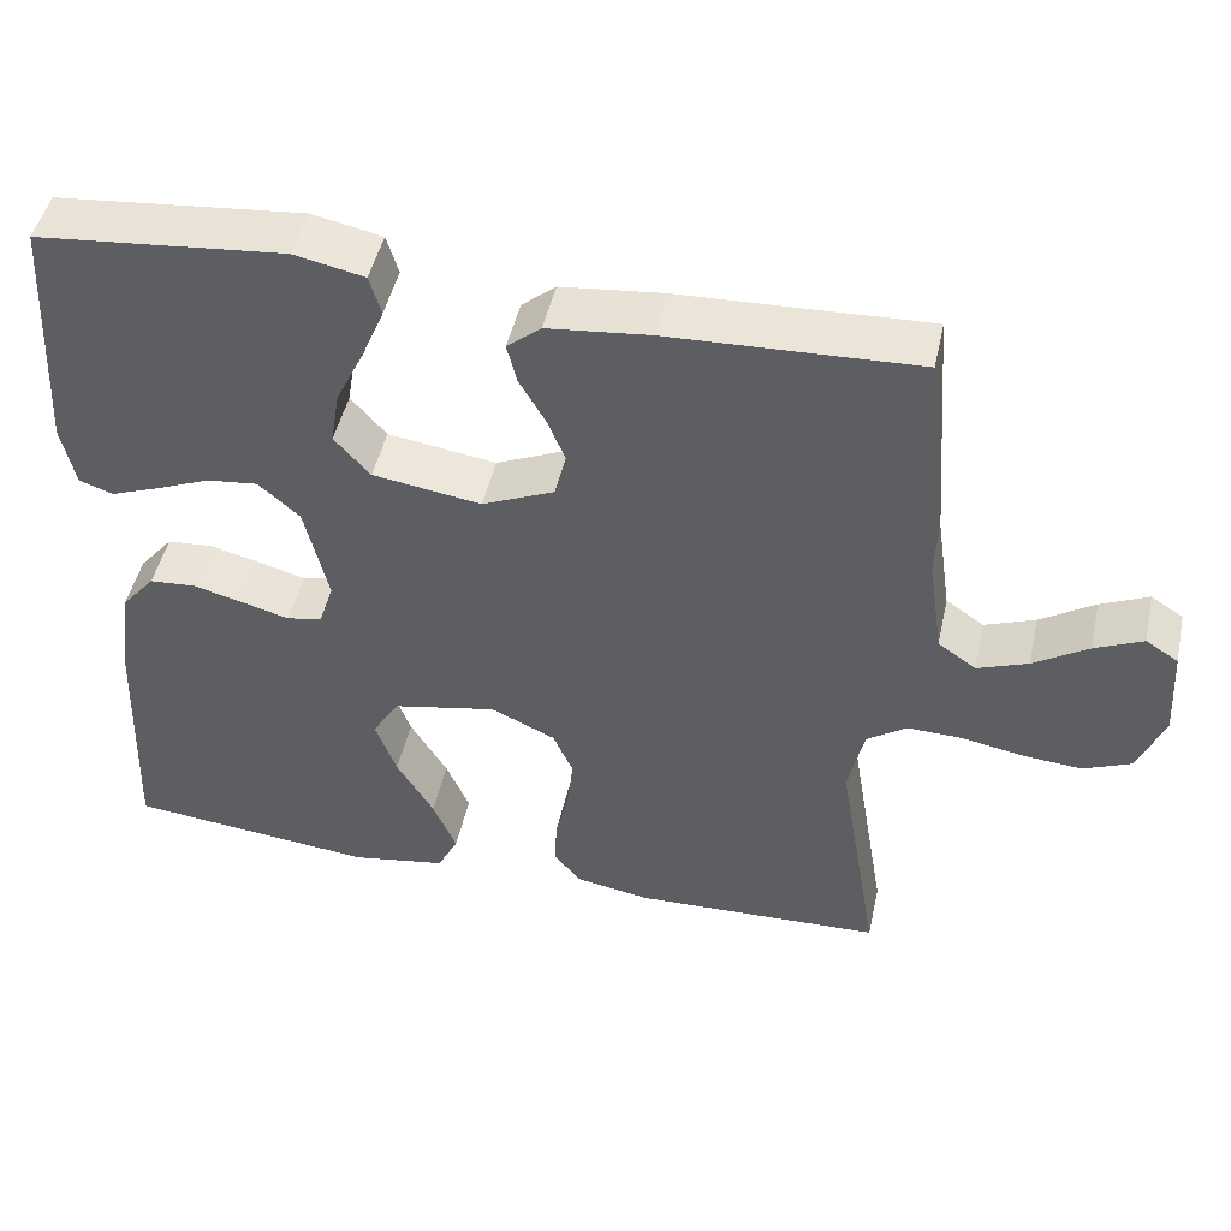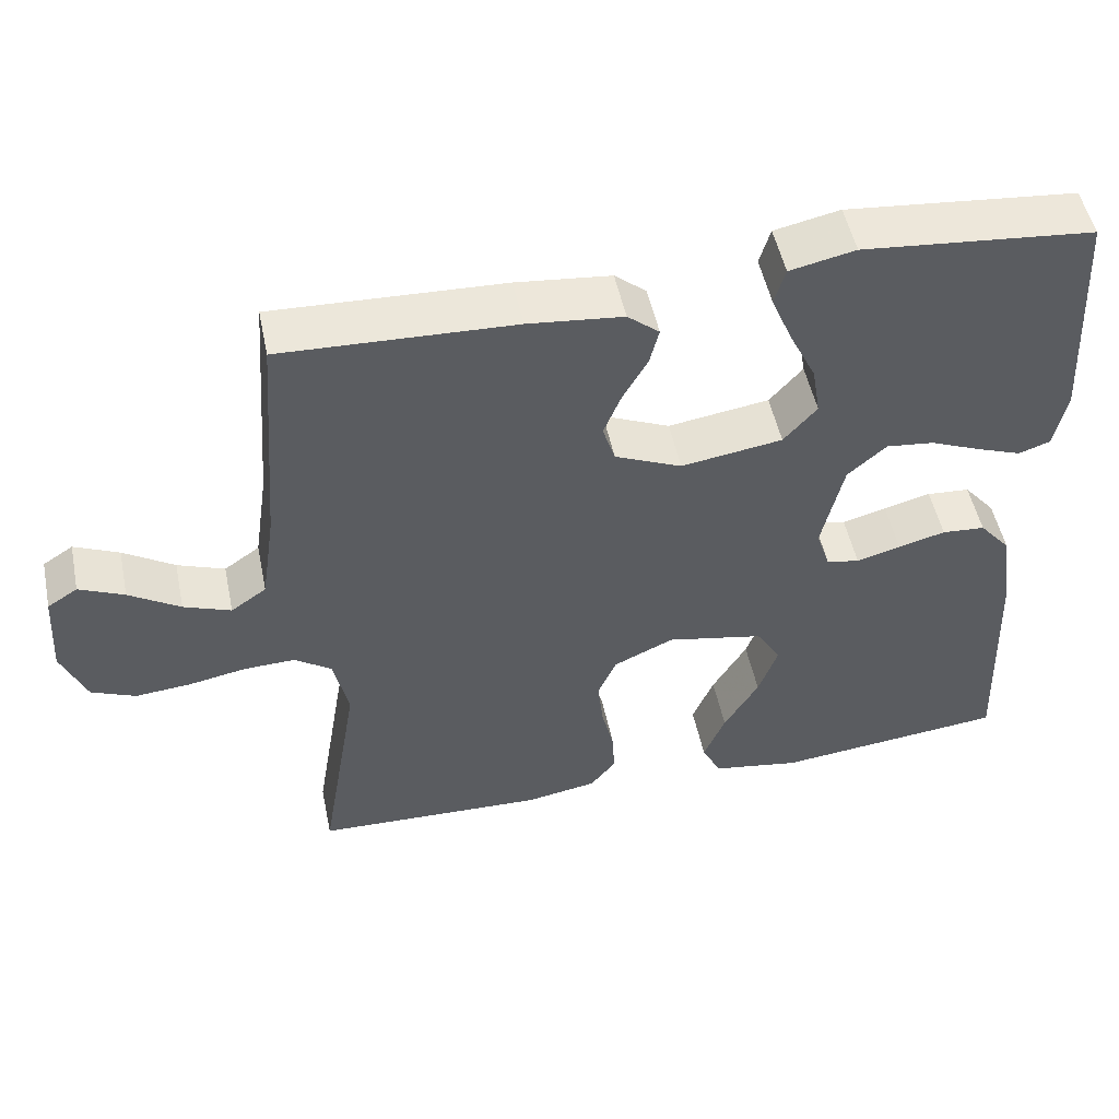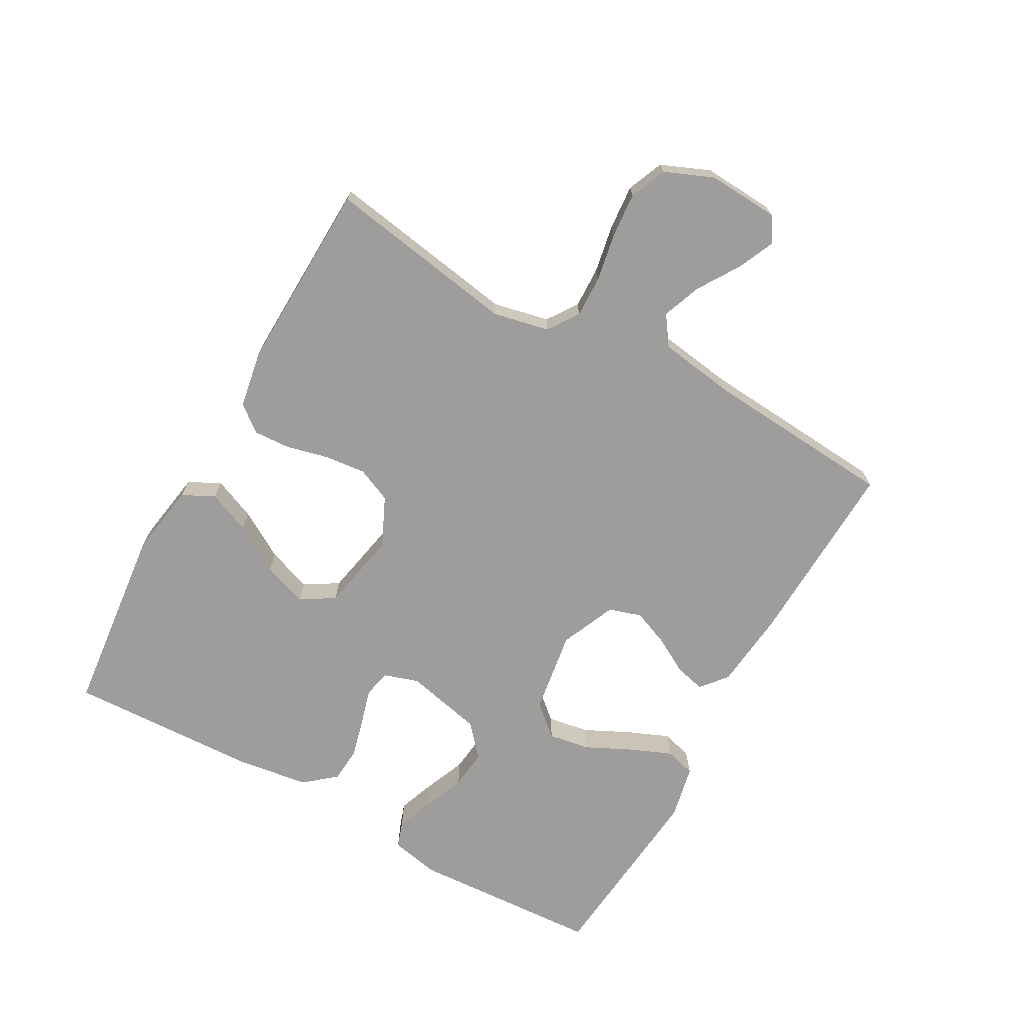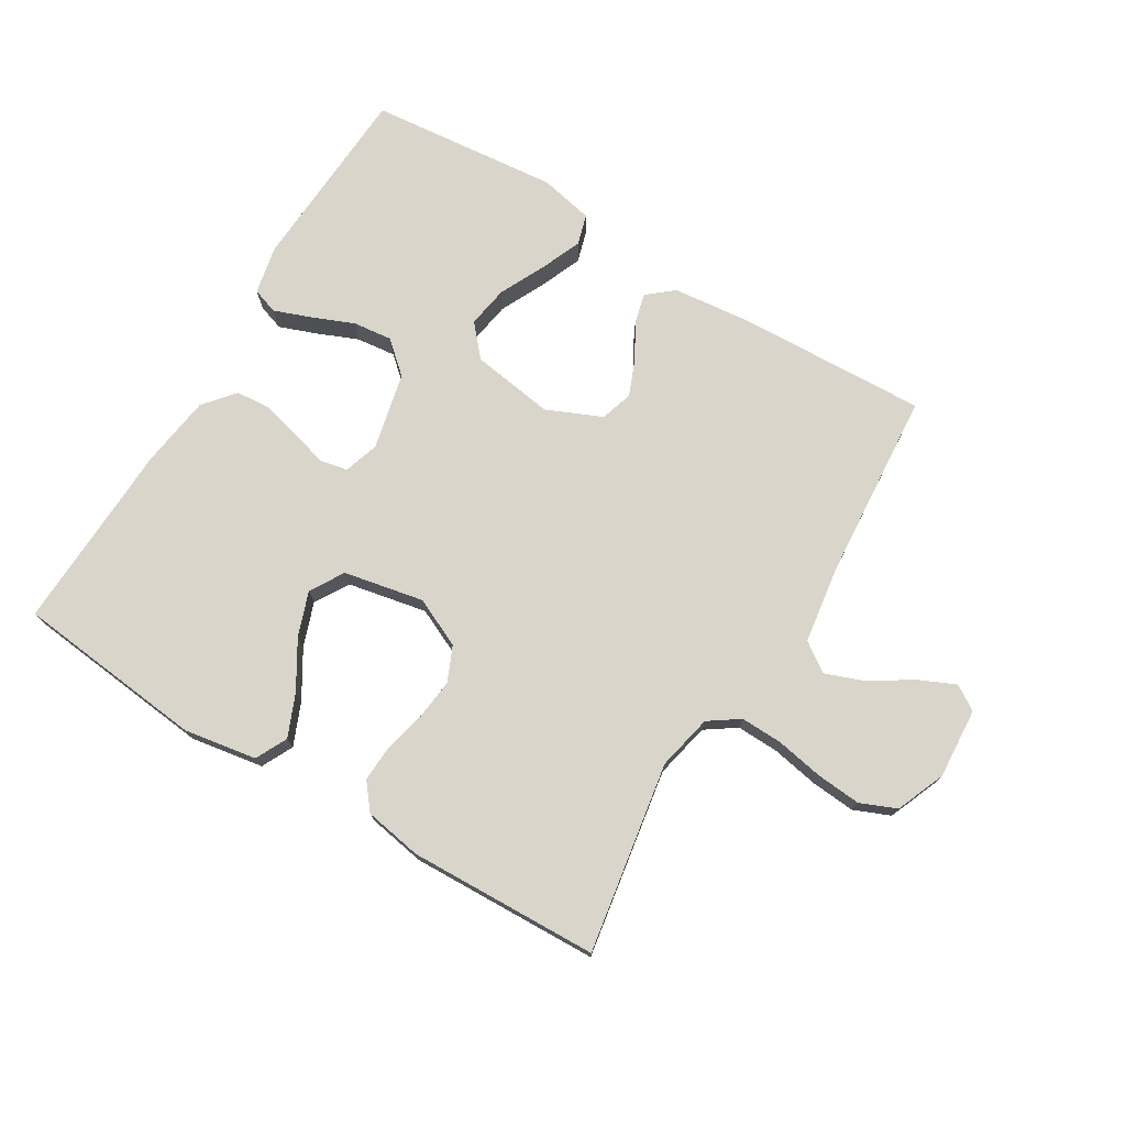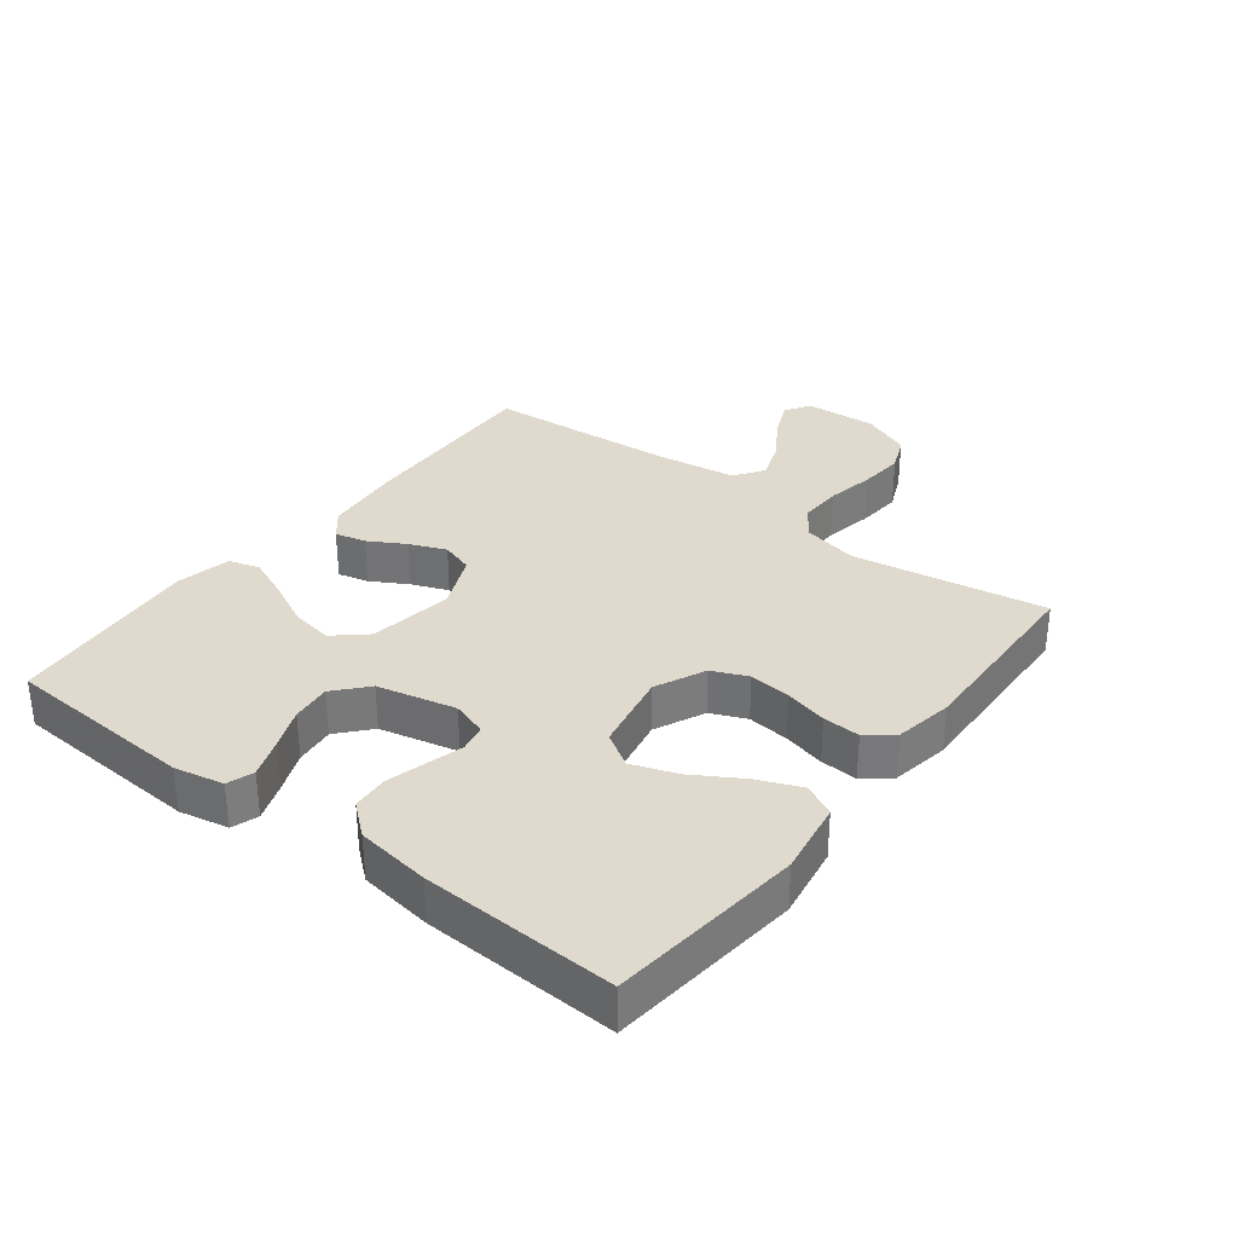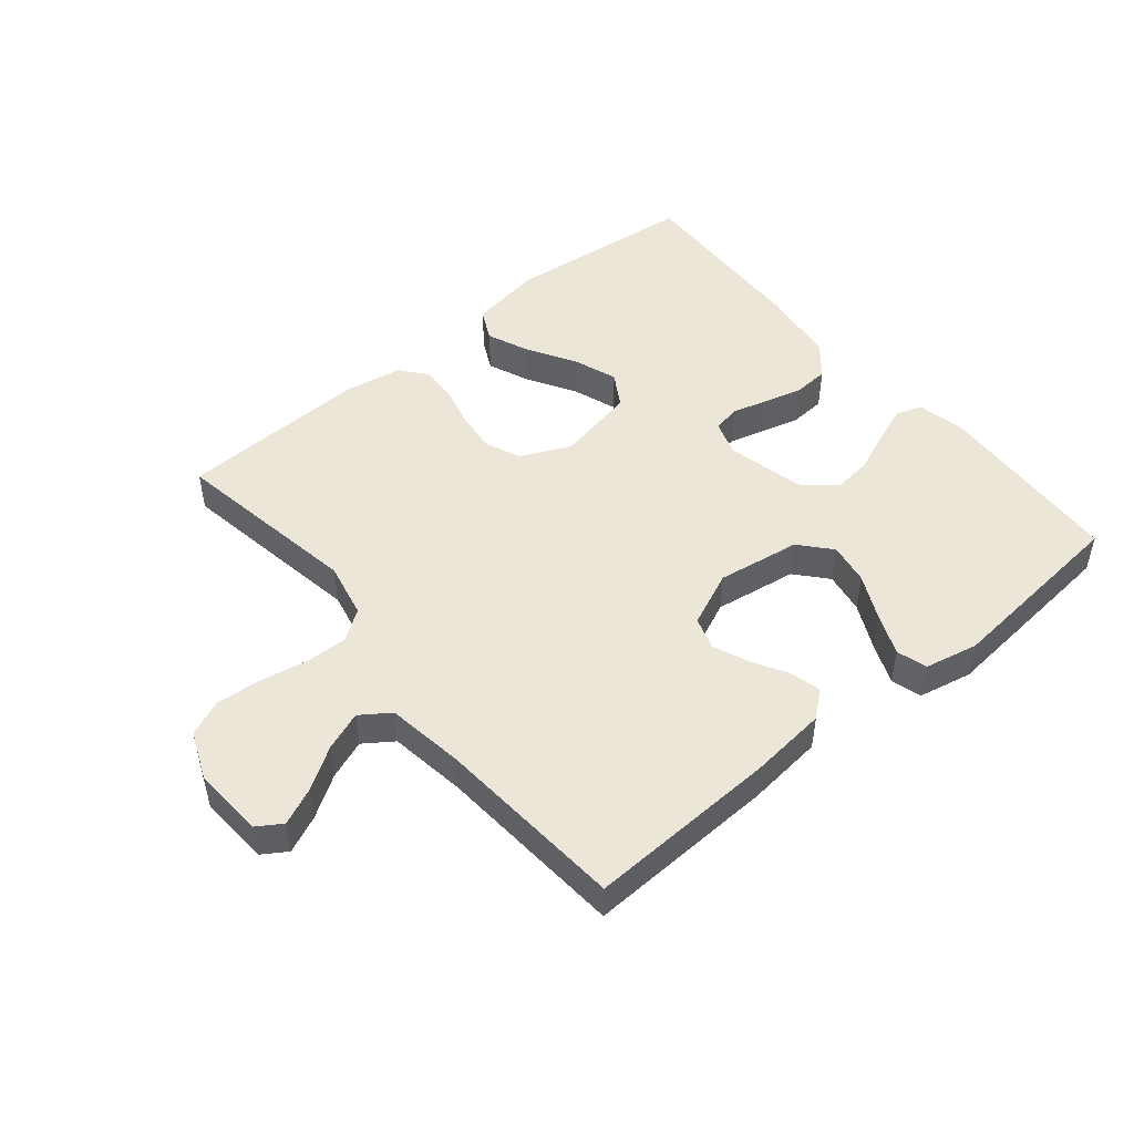
<metadata>
{"format":"obj","ext":"obj","renderer":"f3d","projection":"perspective","resolution":1024,"background":"white","views":[{"elev":47.4,"azim":-167.7,"up":"+Z"},{"elev":50.9,"azim":-11.7,"up":"+Z"},{"elev":-70.5,"azim":-119.1,"up":"+Y"},{"elev":74.6,"azim":-148.9,"up":"+Y"},{"elev":32.6,"azim":127.6,"up":"+Y"},{"elev":49.0,"azim":-39.6,"up":"+Y"}]}
</metadata>
<code>
v 0.5 0.07 0.5
v 0.517 0.07 0.2
v 0.501 0.07 0.124
v 0.46 0.07 0.11
v 0.401 0.07 0.132
v 0.336 0.07 0.159
v 0.274 0.07 0.166
v 0.224 0.07 0.122
v 0.196 0.07 0
v 0.214 0.07 -0.055
v 0.257 0.07 -0.064
v 0.314 0.07 -0.048
v 0.375 0.07 -0.032
v 0.431 0.07 -0.036
v 0.472 0.07 -0.085
v 0.488 0.07 -0.2
v 0.5 0.07 -0.5
v 0.2 0.07 -0.532
v 0.085 0.07 -0.513
v 0.06 0.07 -0.463
v 0.088 0.07 -0.396
v 0.133 0.07 -0.321
v 0.158 0.07 -0.251
v 0.126 0.07 -0.198
v 0 0.07 -0.173
v -0.078 0.07 -0.209
v -0.102 0.07 -0.264
v -0.095 0.07 -0.329
v -0.079 0.07 -0.395
v -0.076 0.07 -0.453
v -0.109 0.07 -0.494
v -0.2 0.07 -0.51
v -0.5 0.07 -0.5
v -0.45 0.07 -0.2
v -0.469 0.07 -0.112
v -0.517 0.07 -0.079
v -0.583 0.07 -0.081
v -0.658 0.07 -0.095
v -0.729 0.07 -0.101
v -0.786 0.07 -0.077
v -0.818 0.07 0
v -0.811 0.07 0.112
v -0.772 0.07 0.137
v -0.714 0.07 0.111
v -0.648 0.07 0.069
v -0.587 0.07 0.046
v -0.541 0.07 0.078
v -0.523 0.07 0.2
v -0.5 0.07 0.5
v -0.2 0.07 0.488
v -0.077 0.07 0.475
v -0.036 0.07 0.441
v -0.048 0.07 0.393
v -0.08 0.07 0.337
v -0.103 0.07 0.28
v -0.087 0.07 0.229
v 0 0.07 0.191
v 0.131 0.07 0.211
v 0.174 0.07 0.26
v 0.163 0.07 0.326
v 0.128 0.07 0.398
v 0.101 0.07 0.463
v 0.115 0.07 0.511
v 0.2 0.07 0.529
v 0.5 0 0.5
v 0.517 0 0.2
v 0.501 0 0.124
v 0.46 0 0.11
v 0.401 0 0.132
v 0.336 0 0.159
v 0.274 0 0.166
v 0.224 0 0.122
v 0.196 0 0
v 0.214 0 -0.055
v 0.257 0 -0.064
v 0.314 0 -0.048
v 0.375 0 -0.032
v 0.431 0 -0.036
v 0.472 0 -0.085
v 0.488 0 -0.2
v 0.5 0 -0.5
v 0.2 0 -0.532
v 0.085 0 -0.513
v 0.06 0 -0.463
v 0.088 0 -0.396
v 0.133 0 -0.321
v 0.158 0 -0.251
v 0.126 0 -0.198
v 0 0 -0.173
v -0.078 0 -0.209
v -0.102 0 -0.264
v -0.095 0 -0.329
v -0.079 0 -0.395
v -0.076 0 -0.453
v -0.109 0 -0.494
v -0.2 0 -0.51
v -0.5 0 -0.5
v -0.45 0 -0.2
v -0.469 0 -0.112
v -0.517 0 -0.079
v -0.583 0 -0.081
v -0.658 0 -0.095
v -0.729 0 -0.101
v -0.786 0 -0.077
v -0.818 0 0
v -0.811 0 0.112
v -0.772 0 0.137
v -0.714 0 0.111
v -0.648 0 0.069
v -0.587 0 0.046
v -0.541 0 0.078
v -0.523 0 0.2
v -0.5 0 0.5
v -0.2 0 0.488
v -0.077 0 0.475
v -0.036 0 0.441
v -0.048 0 0.393
v -0.08 0 0.337
v -0.103 0 0.28
v -0.087 0 0.229
v 0 0 0.191
v 0.131 0 0.211
v 0.174 0 0.26
v 0.163 0 0.326
v 0.128 0 0.398
v 0.101 0 0.463
v 0.115 0 0.511
v 0.2 0 0.529
f 4 5 6
f 3 4 6
f 2 3 6
f 1 2 6
f 64 1 6
f 63 64 6
f 62 63 6
f 61 62 6
f 60 61 6
f 59 60 6 7
f 58 59 7 8
f 57 58 8 9
f 56 57 9 10
f 52 53 54
f 51 52 54
f 50 51 54
f 49 50 54
f 48 49 54
f 47 48 54 55
f 46 47 55 56
f 43 44 45
f 42 43 45
f 41 42 45
f 40 41 45
f 39 40 45
f 38 39 45
f 37 38 45
f 36 37 45 46
f 46 56 10
f 36 46 10
f 35 36 10
f 32 33 34
f 31 32 34
f 30 31 34
f 29 30 34
f 28 29 34
f 27 28 34 35
f 20 21 22
f 19 20 22
f 18 19 22
f 17 18 22
f 16 17 22
f 15 16 22
f 14 15 22
f 13 14 22
f 12 13 22
f 11 12 22 23
f 10 11 23 24
f 26 27 35
f 25 26 35 10
f 10 24 25
f 70 69 68
f 70 68 67
f 70 67 66
f 70 66 65
f 70 65 128
f 70 128 127
f 70 127 126
f 70 126 125
f 70 125 124
f 71 70 124 123
f 72 71 123 122
f 73 72 122 121
f 74 73 121 120
f 118 117 116
f 118 116 115
f 118 115 114
f 118 114 113
f 118 113 112
f 119 118 112 111
f 120 119 111 110
f 109 108 107
f 109 107 106
f 109 106 105
f 109 105 104
f 109 104 103
f 109 103 102
f 109 102 101
f 110 109 101 100
f 74 120 110
f 74 110 100
f 74 100 99
f 98 97 96
f 98 96 95
f 98 95 94
f 98 94 93
f 98 93 92
f 99 98 92 91
f 86 85 84
f 86 84 83
f 86 83 82
f 86 82 81
f 86 81 80
f 86 80 79
f 86 79 78
f 86 78 77
f 86 77 76
f 87 86 76 75
f 88 87 75 74
f 99 91 90
f 74 99 90 89
f 89 88 74
f 1 65 66 2
f 2 66 67 3
f 3 67 68 4
f 4 68 69 5
f 5 69 70 6
f 6 70 71 7
f 7 71 72 8
f 8 72 73 9
f 9 73 74 10
f 10 74 75 11
f 11 75 76 12
f 12 76 77 13
f 13 77 78 14
f 14 78 79 15
f 15 79 80 16
f 16 80 81 17
f 17 81 82 18
f 18 82 83 19
f 19 83 84 20
f 20 84 85 21
f 21 85 86 22
f 22 86 87 23
f 23 87 88 24
f 24 88 89 25
f 25 89 90 26
f 26 90 91 27
f 27 91 92 28
f 28 92 93 29
f 29 93 94 30
f 30 94 95 31
f 31 95 96 32
f 32 96 97 33
f 33 97 98 34
f 34 98 99 35
f 35 99 100 36
f 36 100 101 37
f 37 101 102 38
f 38 102 103 39
f 39 103 104 40
f 40 104 105 41
f 41 105 106 42
f 42 106 107 43
f 43 107 108 44
f 44 108 109 45
f 45 109 110 46
f 46 110 111 47
f 47 111 112 48
f 48 112 113 49
f 49 113 114 50
f 50 114 115 51
f 51 115 116 52
f 52 116 117 53
f 53 117 118 54
f 54 118 119 55
f 55 119 120 56
f 56 120 121 57
f 57 121 122 58
f 58 122 123 59
f 59 123 124 60
f 60 124 125 61
f 61 125 126 62
f 62 126 127 63
f 63 127 128 64
f 64 128 65 1

</code>
